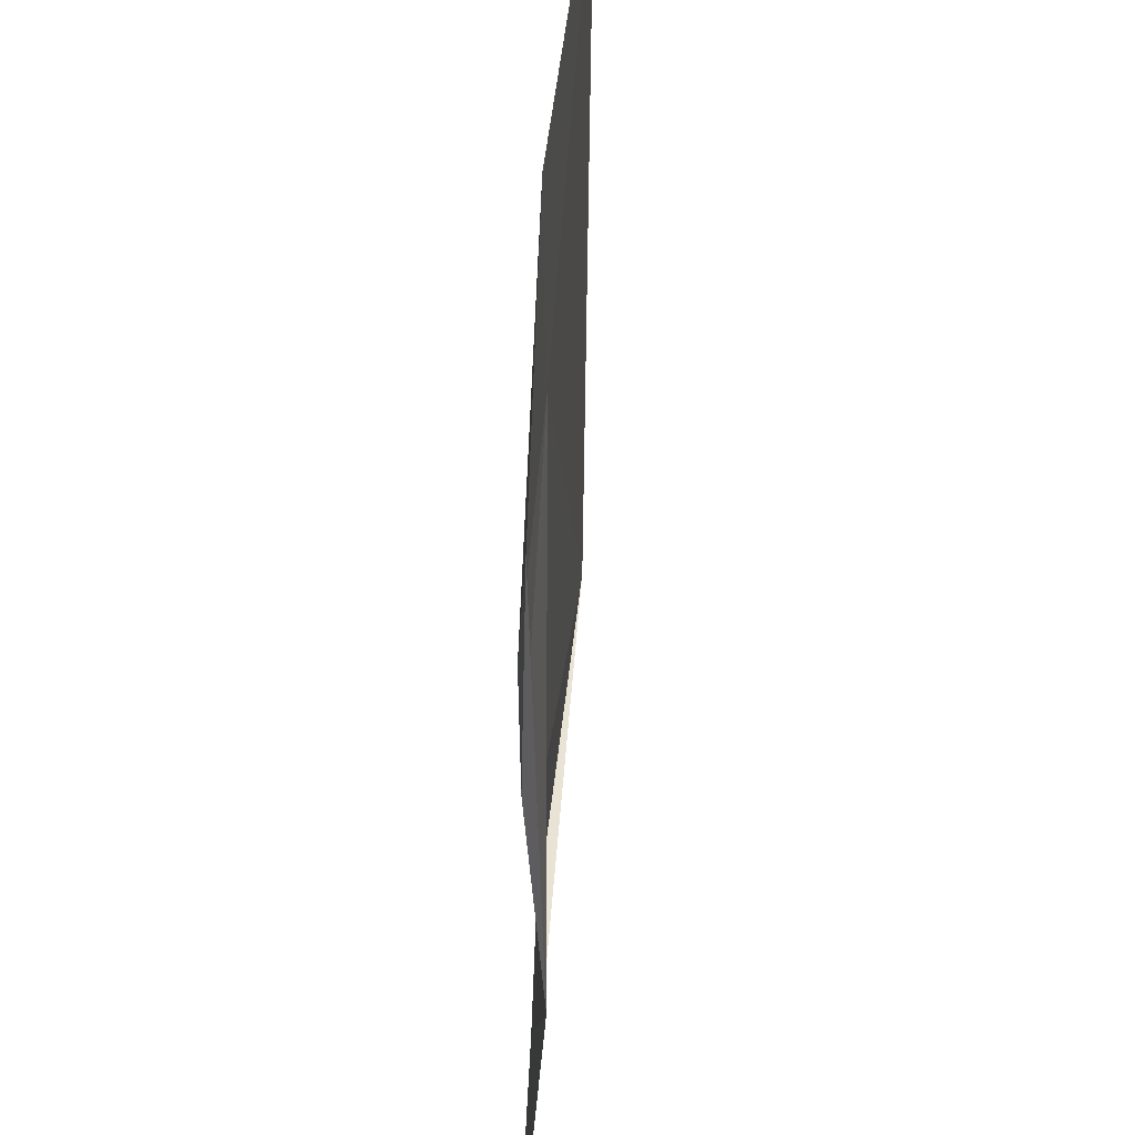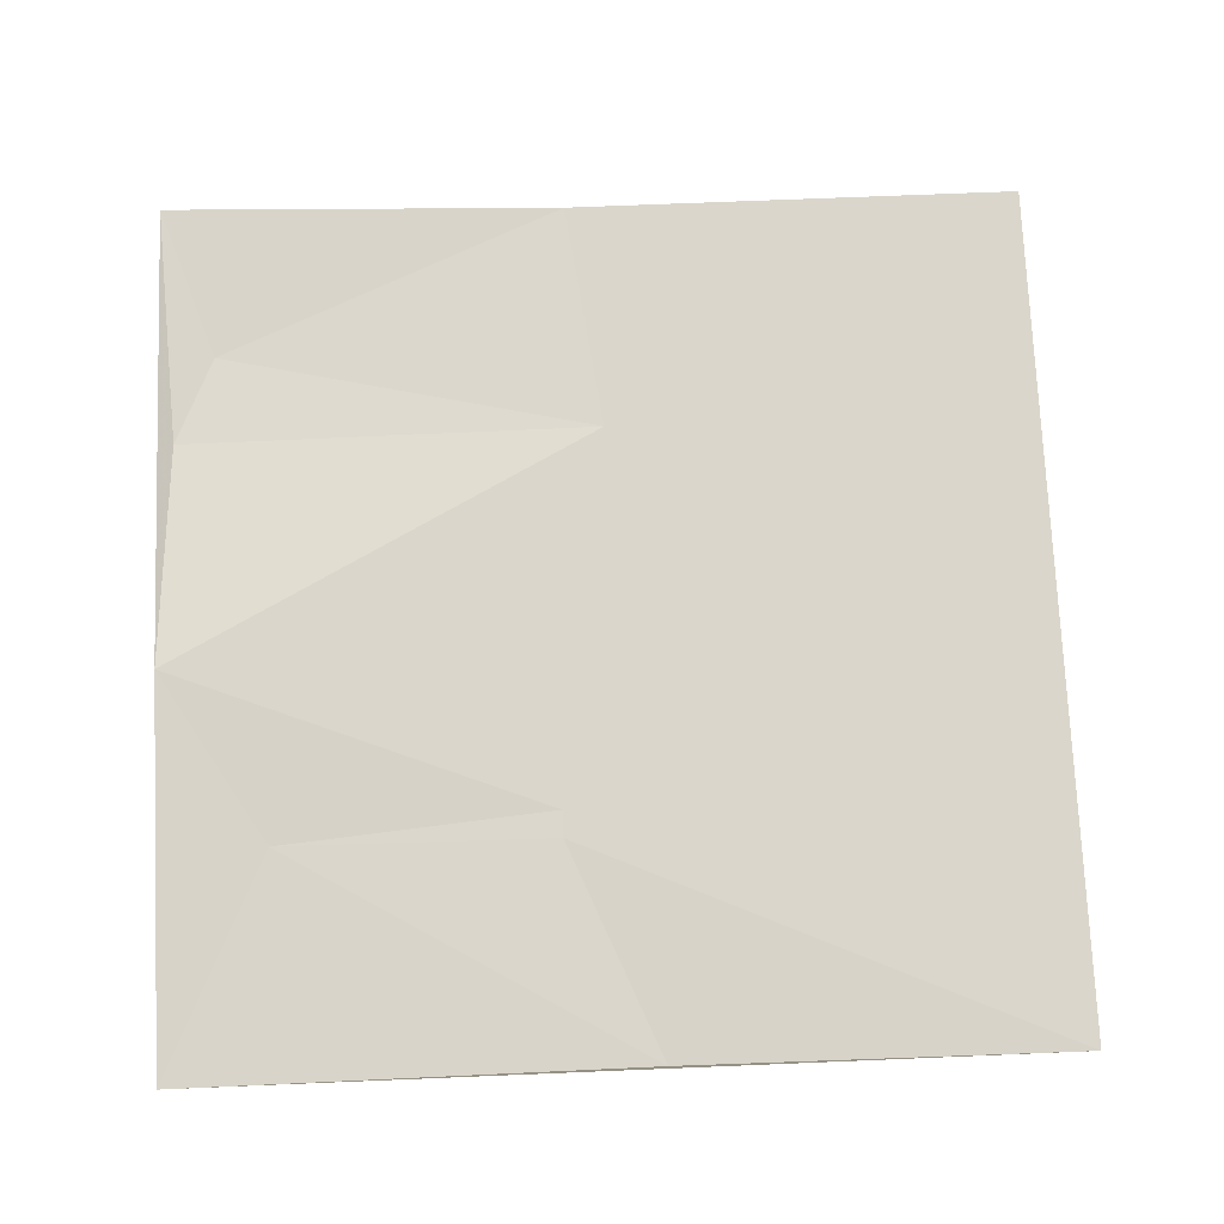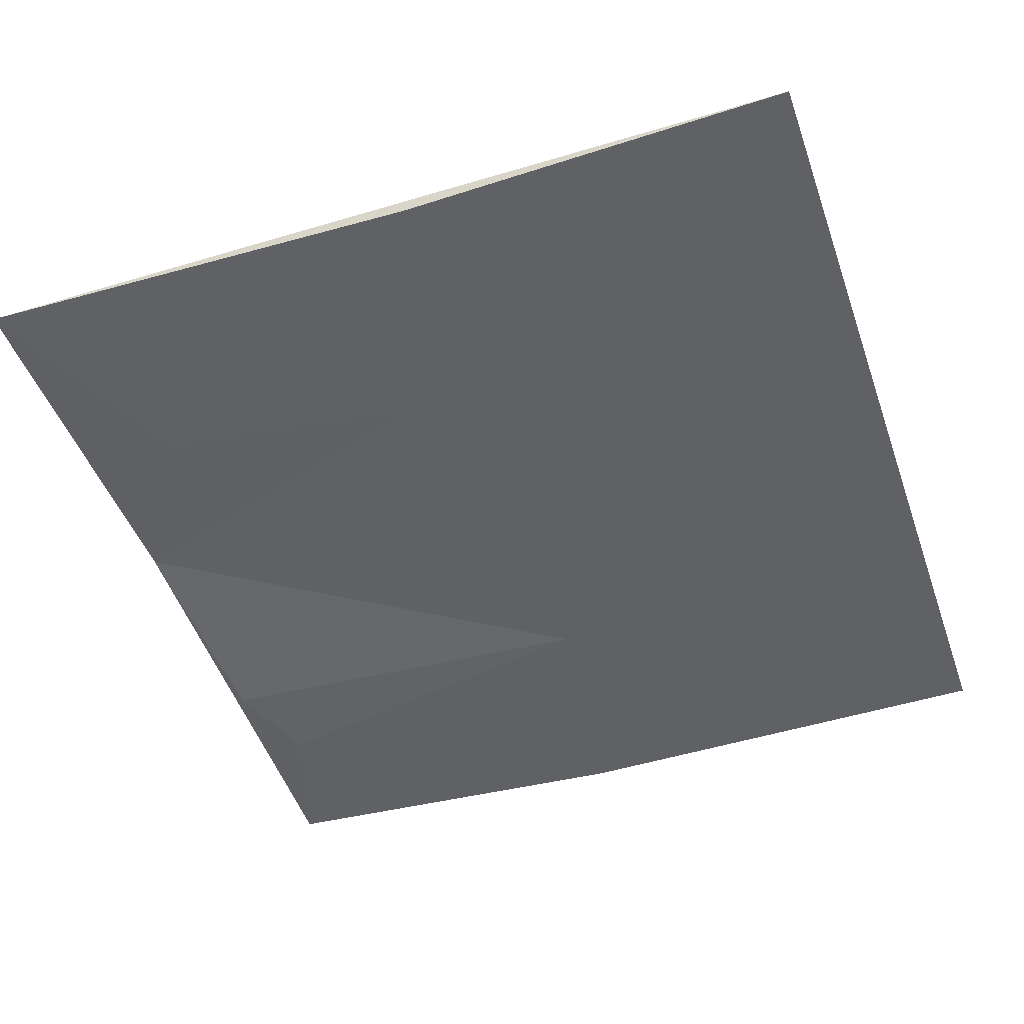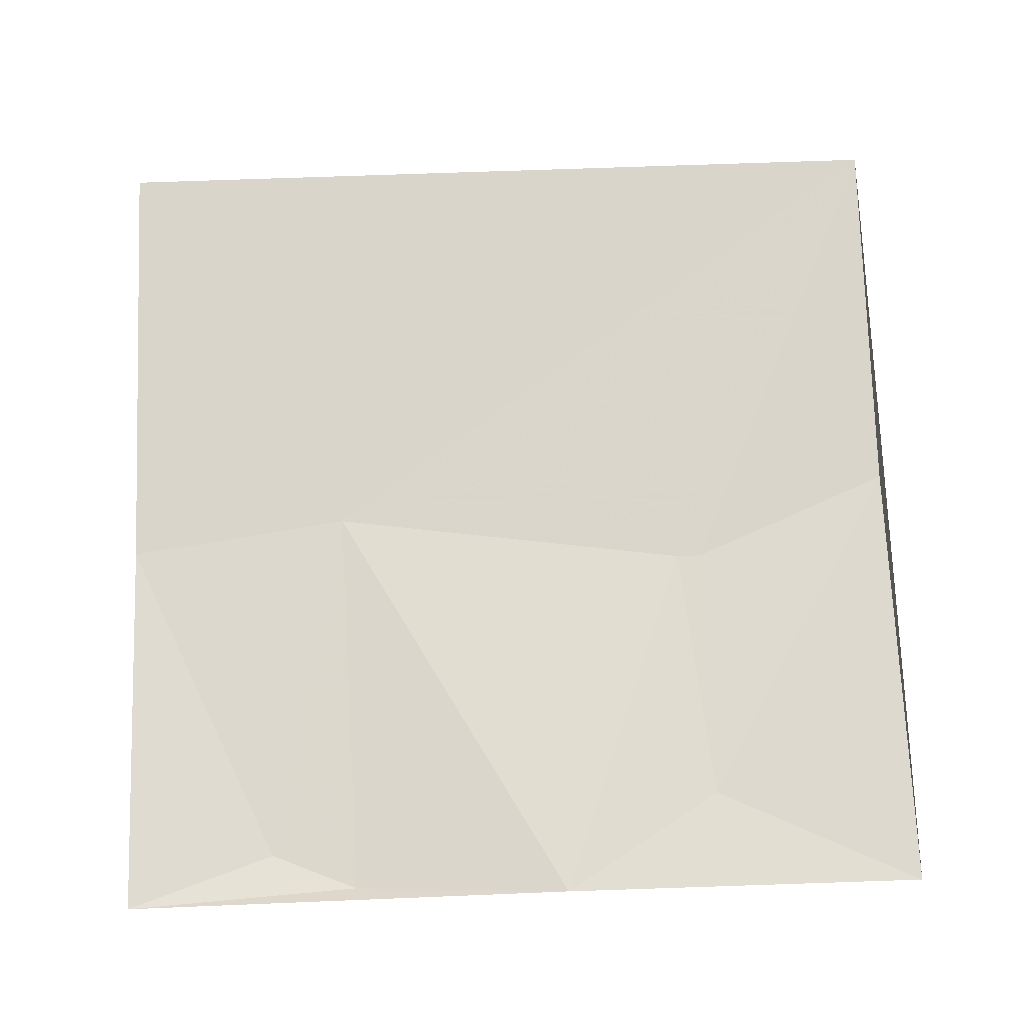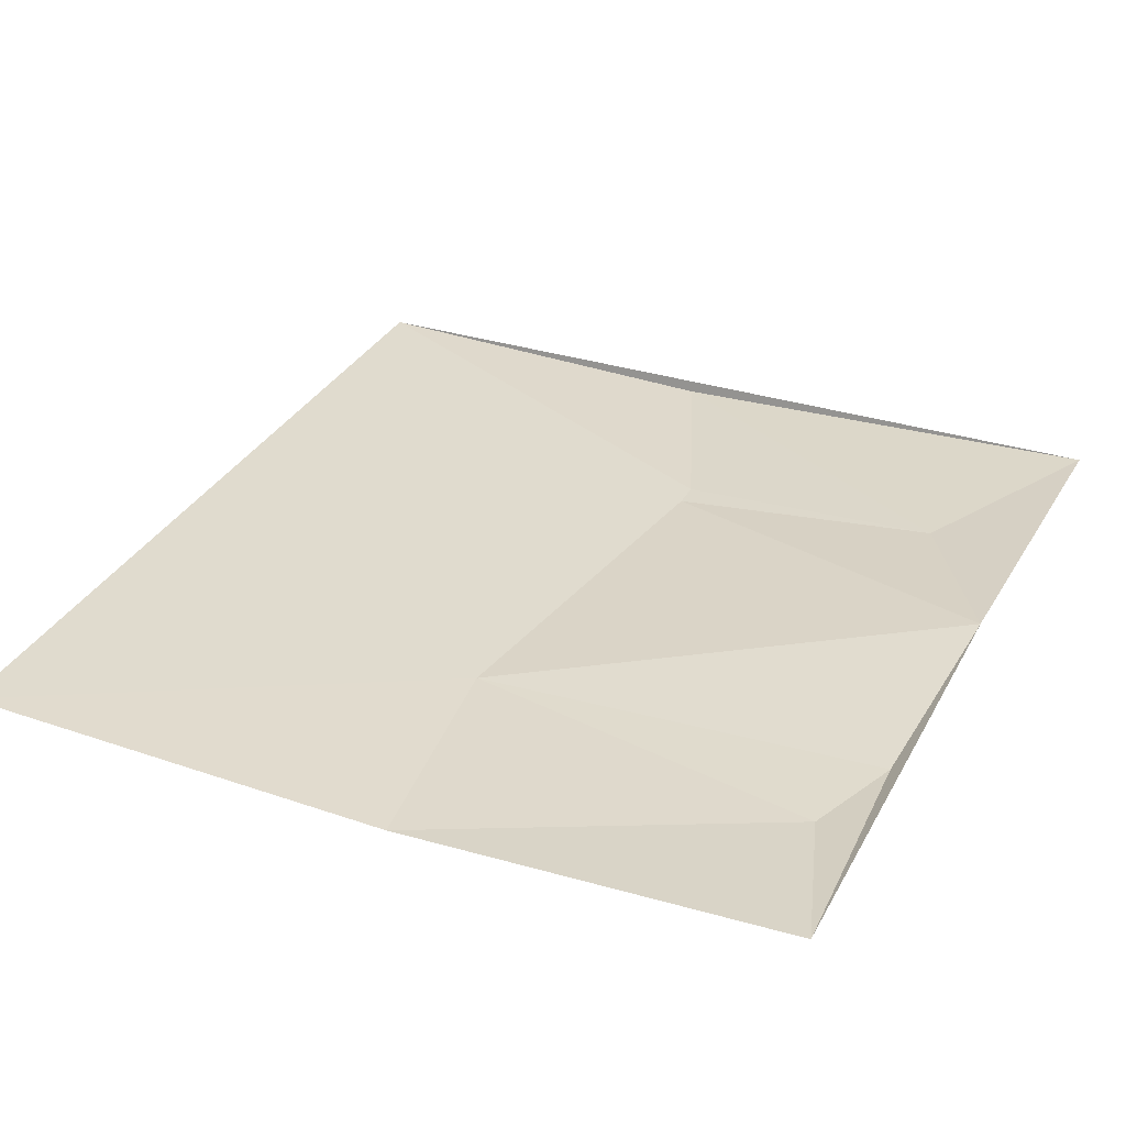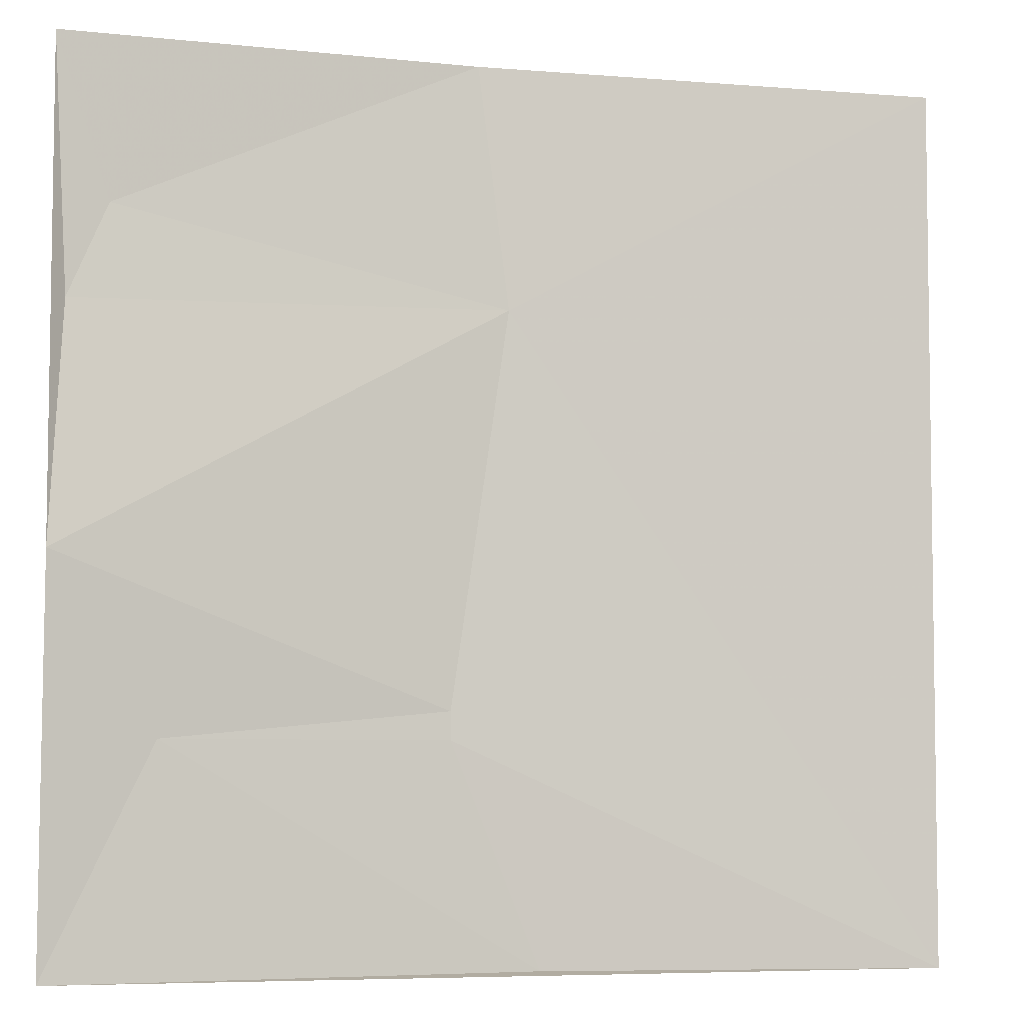
<metadata>
{"format":"obj","ext":"obj","renderer":"f3d","projection":"perspective","resolution":1024,"background":"white","views":[{"elev":44.3,"azim":95.6,"up":"+Z"},{"elev":73.8,"azim":177.5,"up":"+Y"},{"elev":-50.2,"azim":-160.9,"up":"+Y"},{"elev":75.2,"azim":87.8,"up":"+Y"},{"elev":34.3,"azim":25.4,"up":"+Y"},{"elev":-6.2,"azim":166.8,"up":"+Z"}]}
</metadata>
<code>
v 3578 18.05 -1019
v 3851 20.29 -1019
v 4089 39.02 -1019
v 4058 31.28 -1111
v 3833 19.86 -1159
v 4081 34.75 -1165
v 4089 45.22 -1301
v 3866 19.58 -1385
v 3866 19.57 -1401
v 4028 30.96 -1401
v 3814 13.96 -1528
v 3578 13.84 -1530
v 4089 28.98 -1530
f 7 3 6
f 3 4 6
f 12 13 11
f 9 11 10
f 7 6 5
f 5 4 2
f 13 10 11
f 13 7 10
f 1 5 2
f 3 2 4
f 8 5 12
f 8 12 9
f 9 12 11
f 4 5 6
f 1 12 5
f 8 7 5
f 7 8 10
f 9 10 8

</code>
